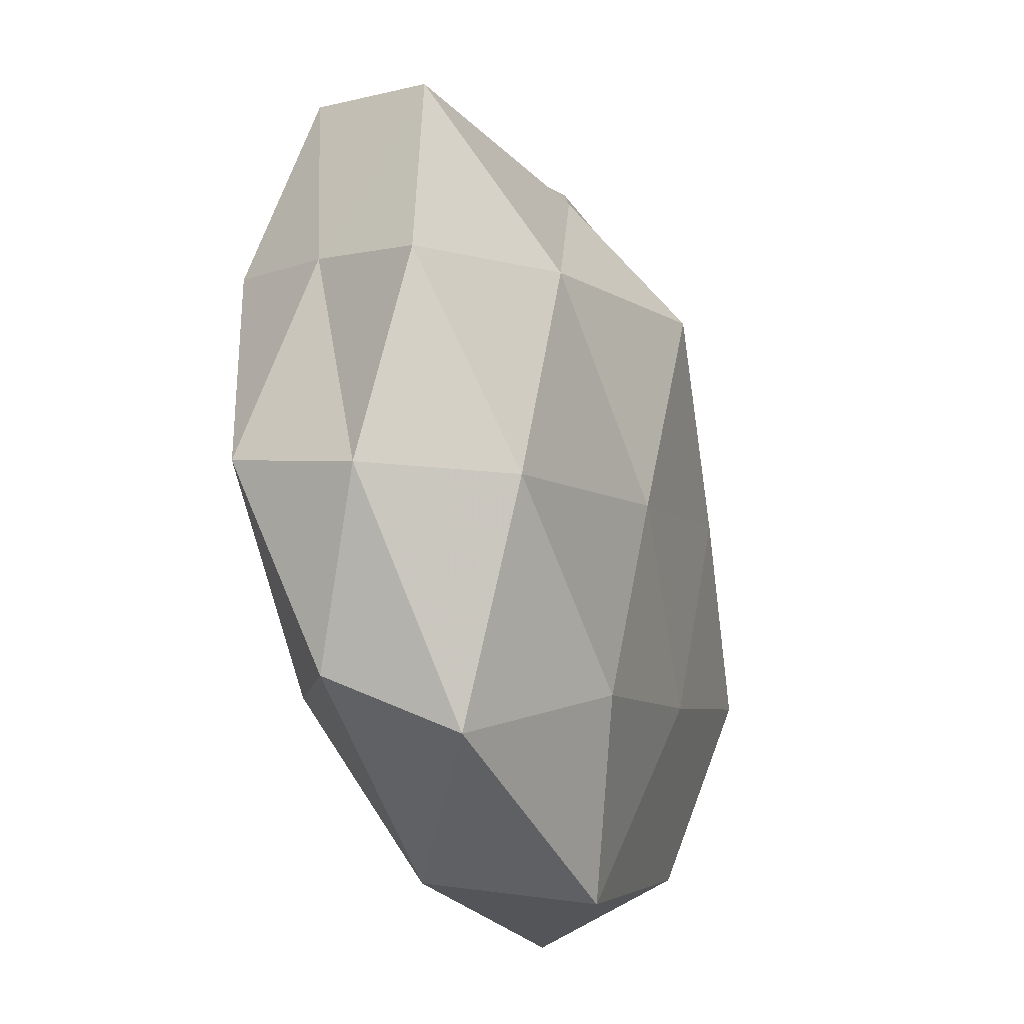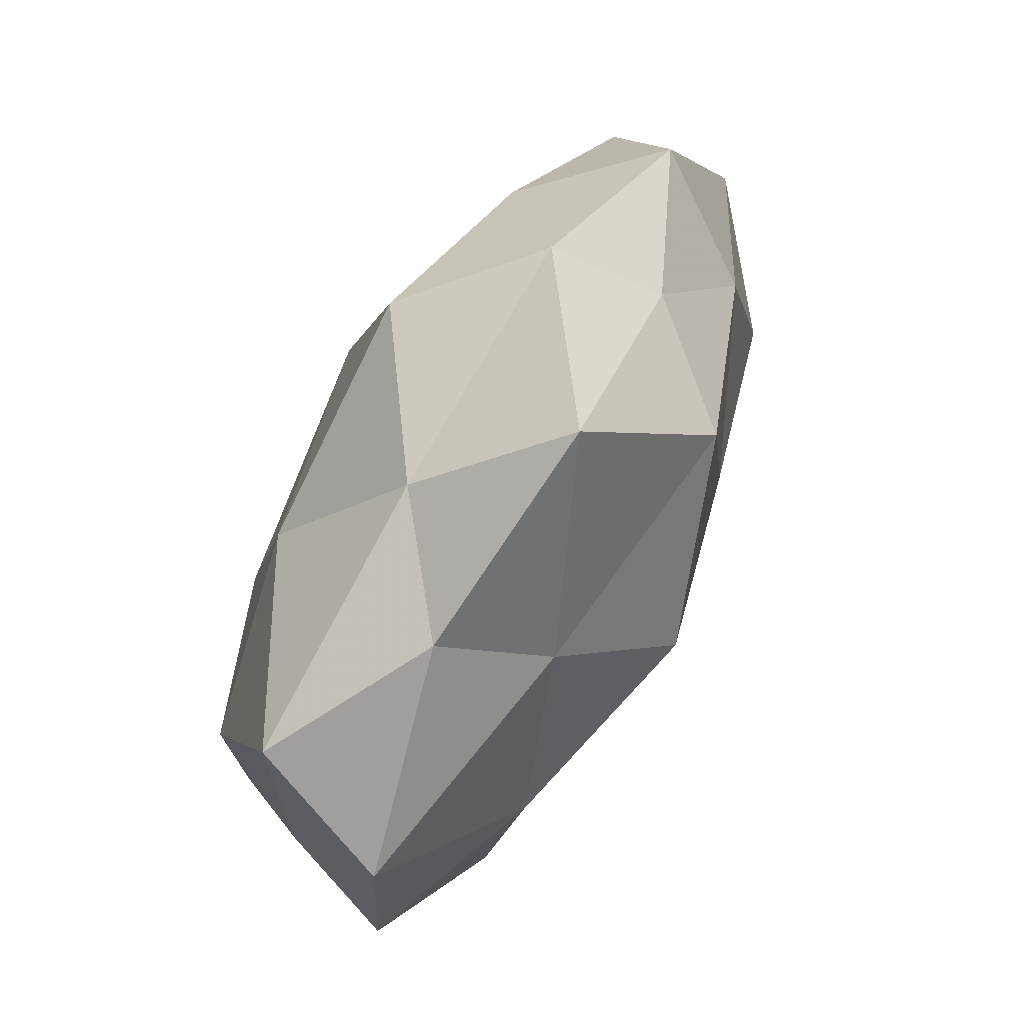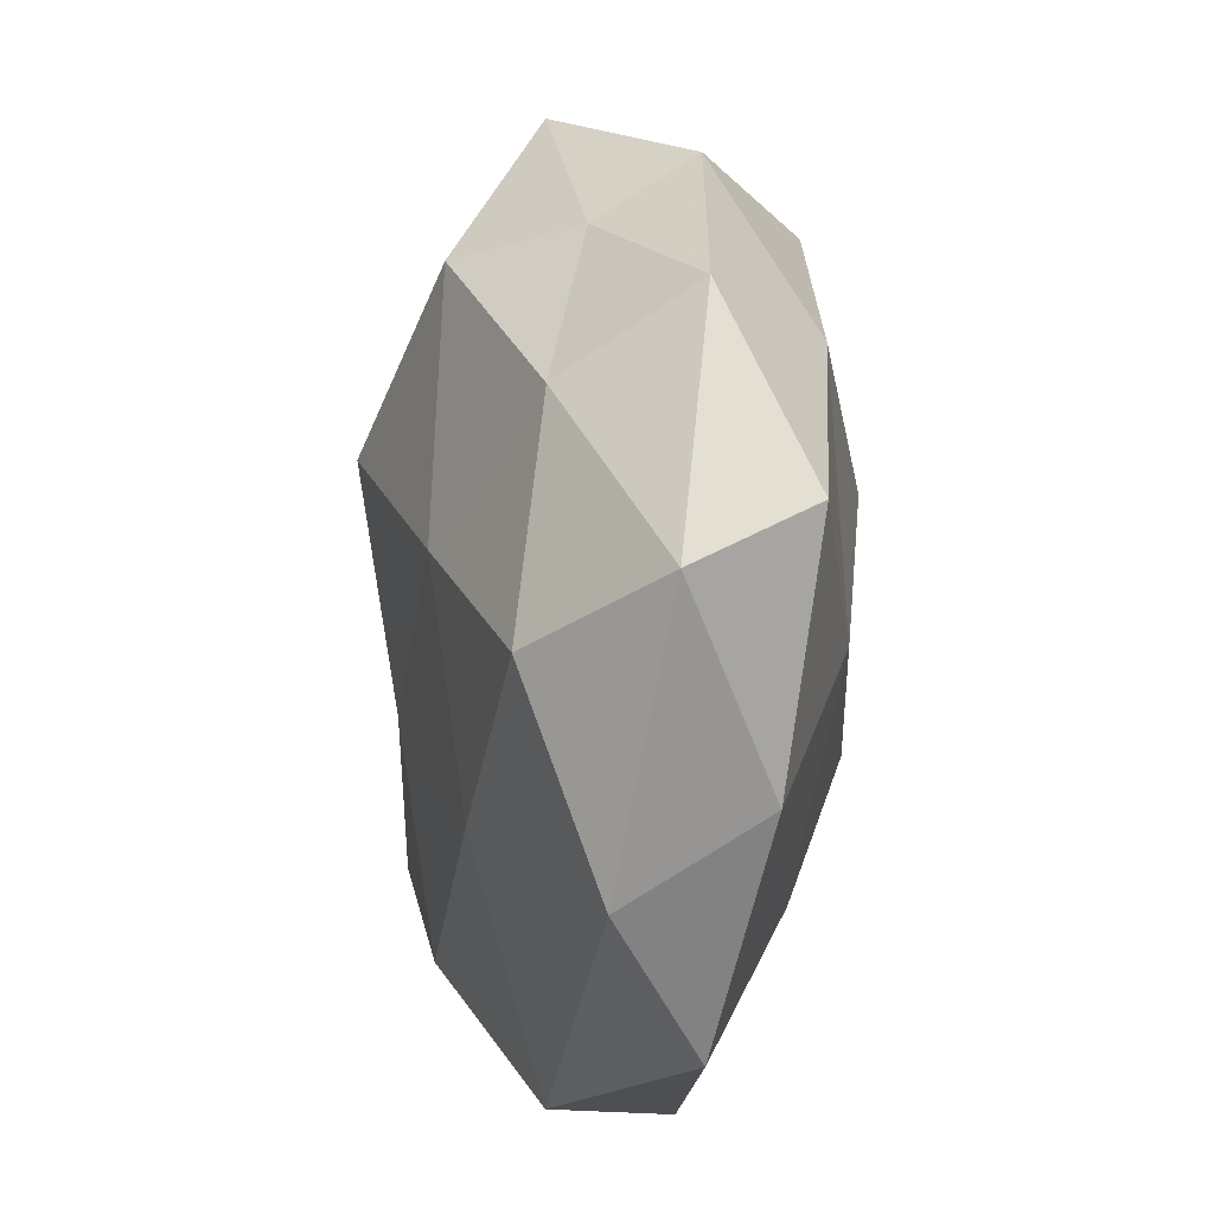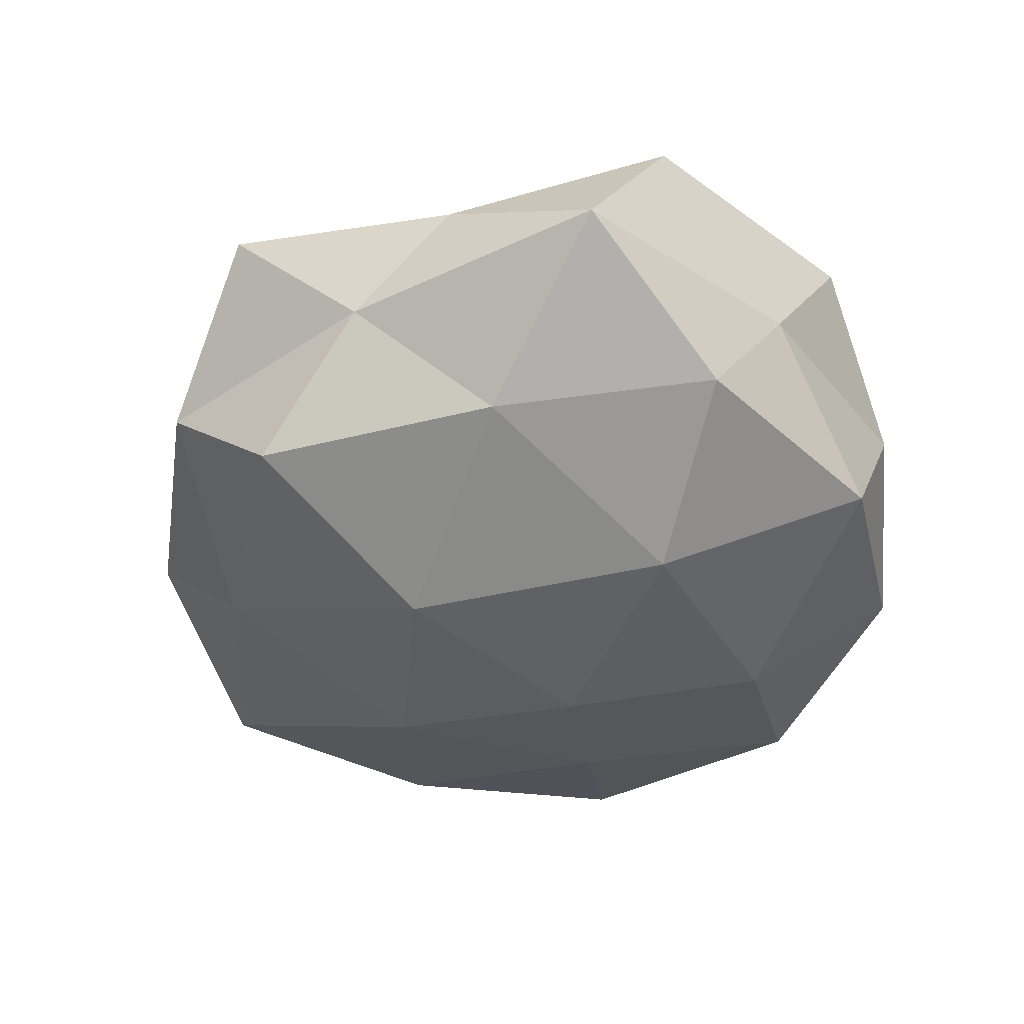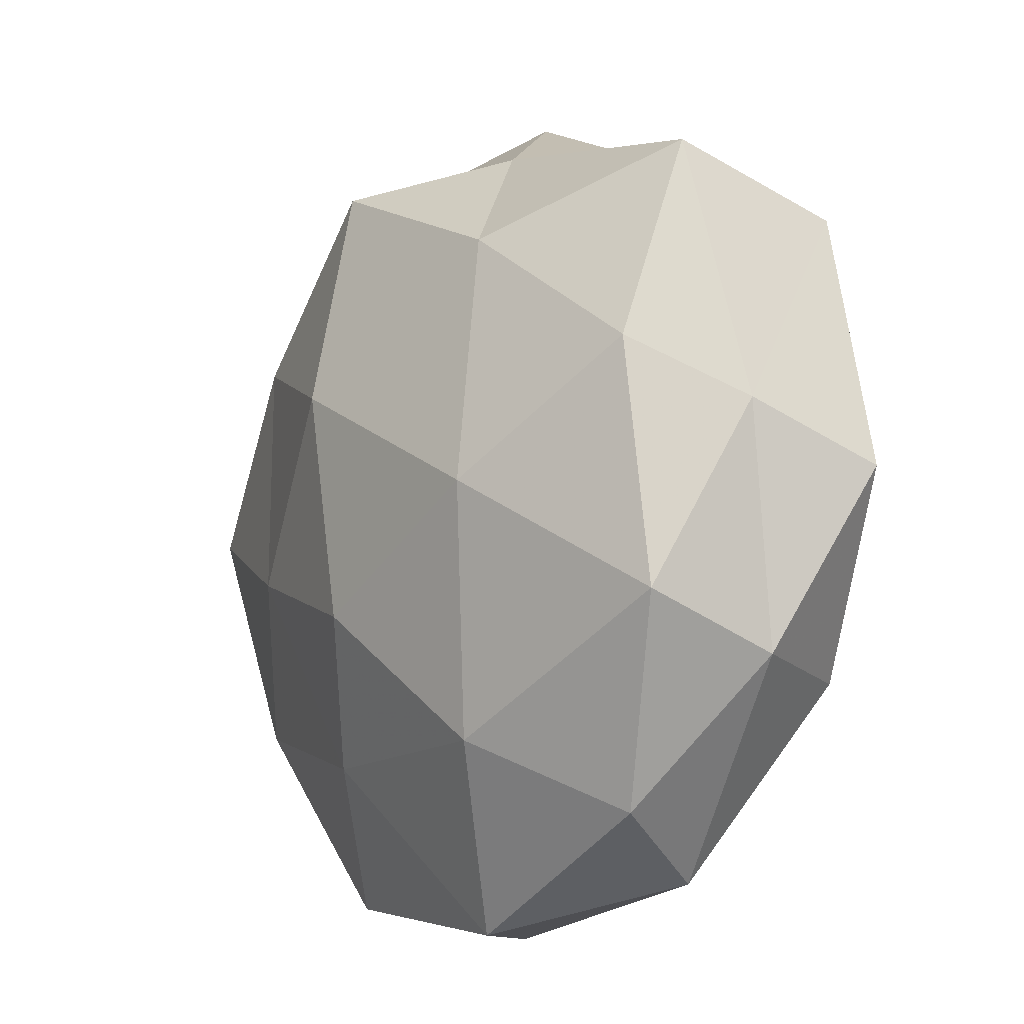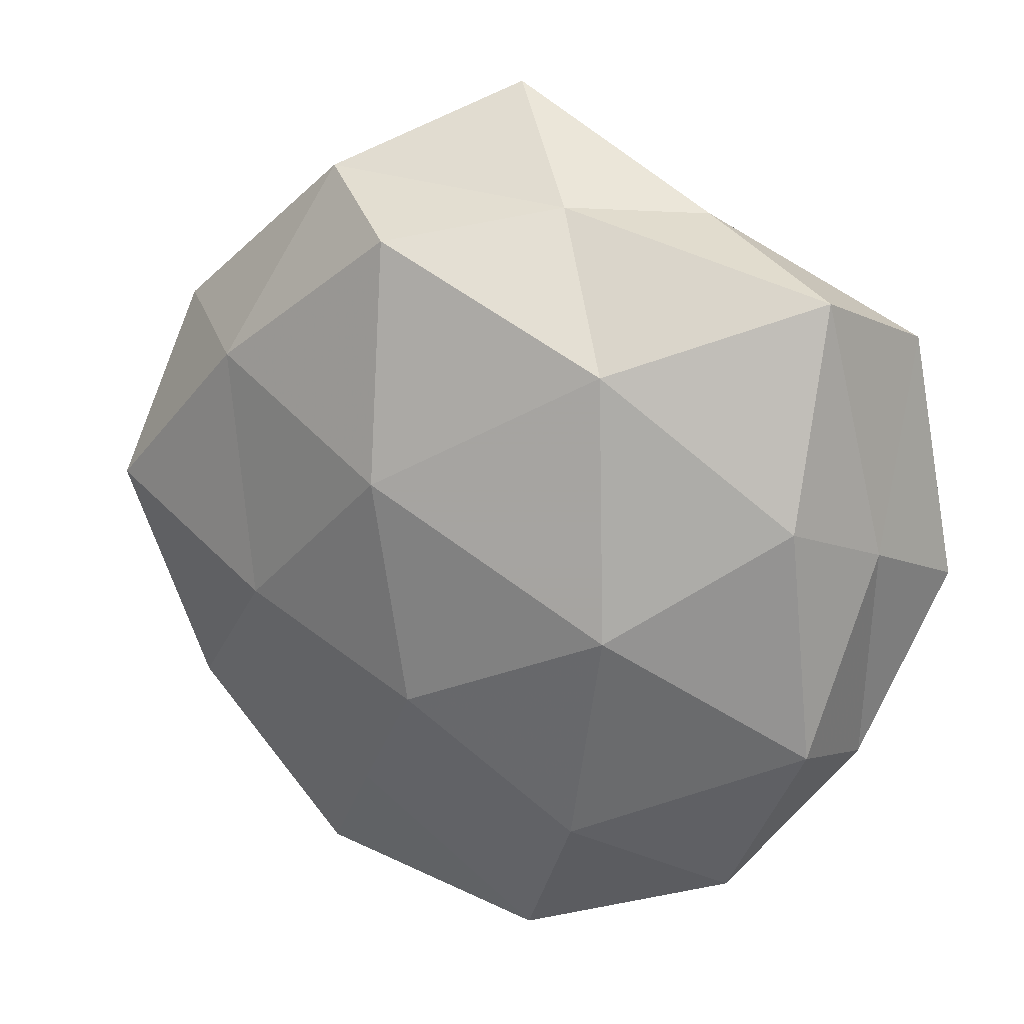
<metadata>
{"format":"obj","ext":"obj","renderer":"f3d","projection":"perspective","resolution":1024,"background":"white","views":[{"elev":-35.5,"azim":-68.6,"up":"+Y"},{"elev":79.0,"azim":-62.3,"up":"+Y"},{"elev":-9.7,"azim":79.3,"up":"+Y"},{"elev":-51.3,"azim":-139.5,"up":"+Z"},{"elev":-12.7,"azim":-128.0,"up":"+Y"},{"elev":21.7,"azim":-156.6,"up":"+Y"}]}
</metadata>
<code>
v -0.01909 -0.03653 0.004477
v 0.003305 0.04303 0.006287
v -0.01215 0.02633 0.01231
v 0.02942 0.01316 0.0105
v -0.002872 -0.04077 -0.005984
v 0.007575 -0.04031 0.006725
v -0.005857 0.03438 -0.005328
v 0.01827 0.03573 -0.004009
v -0.004405 0.01424 0.02119
v -0.03115 0.009093 -0.01301
v -0.007167 -0.02811 0.01376
v 0.04426 -0.003346 0.003491
v -0.03453 -0.01787 0.0007054
v 0.02107 0.02834 0.005833
v -0.005798 -0.007592 0.01725
v 0.02039 -0.03715 -0.003384
v 0.03637 0.02018 -0.0005357
v 0.004294 -0.01128 -0.01874
v -0.01087 -0.02418 -0.01475
v 0.02622 0.01826 -0.01206
v 0.03199 -0.007693 0.0134
v -0.04039 -0.001144 0.008215
v -0.02382 0.006864 0.01555
v 0.01432 0.003061 0.01738
v -0.024 -0.03119 -0.006547
v 0.03133 -0.02653 0.006154
v -0.01697 0.03297 0.003055
v 0.04089 0.002671 -0.008043
v -0.0363 0.0223 0.007061
v 0.007129 0.01044 -0.01978
v -0.0363 0.004161 -0.002712
v -0.03149 0.02852 -0.006064
v 0.012 0.02739 0.01595
v 0.01251 -0.01855 0.01396
v -0.01554 -0.0018 -0.01914
v -0.0286 -0.0186 0.01355
v 0.008161 0.03204 -0.0147
v -0.03293 -0.01329 -0.01169
v 0.02278 -0.004979 -0.01444
v 0.01234 -0.02442 -0.01193
v -0.01339 0.02203 -0.01517
v 0.03345 -0.01887 -0.006251
f 5 6 1
f 8 7 2
f 1 6 11
f 14 8 2
f 5 16 6
f 4 12 17
f 14 4 17
f 14 17 8
f 17 20 8
f 4 21 12
f 9 3 23
f 23 15 9
f 24 9 15
f 4 24 21
f 25 5 1
f 25 1 13
f 25 19 5
f 6 16 26
f 12 21 26
f 2 27 3
f 2 7 27
f 17 12 28
f 17 28 20
f 3 29 23
f 23 29 22
f 3 27 29
f 13 22 31
f 31 22 29
f 27 7 32
f 32 29 27
f 10 31 32
f 31 29 32
f 2 3 33
f 33 3 9
f 14 2 33
f 14 33 4
f 33 24 4
f 33 9 24
f 11 6 34
f 34 15 11
f 24 15 34
f 21 24 34
f 6 26 34
f 34 26 21
f 19 35 18
f 18 35 30
f 1 11 36
f 1 36 13
f 36 11 15
f 13 36 22
f 36 15 23
f 22 36 23
f 8 37 7
f 8 20 37
f 37 20 30
f 25 13 38
f 25 38 19
f 38 31 10
f 13 31 38
f 38 10 35
f 38 35 19
f 20 28 39
f 30 39 18
f 20 39 30
f 5 40 16
f 19 40 5
f 19 18 40
f 40 18 39
f 7 41 32
f 32 41 10
f 35 10 41
f 35 41 30
f 7 37 41
f 30 41 37
f 12 26 42
f 42 26 16
f 28 12 42
f 42 39 28
f 16 40 42
f 40 39 42

</code>
